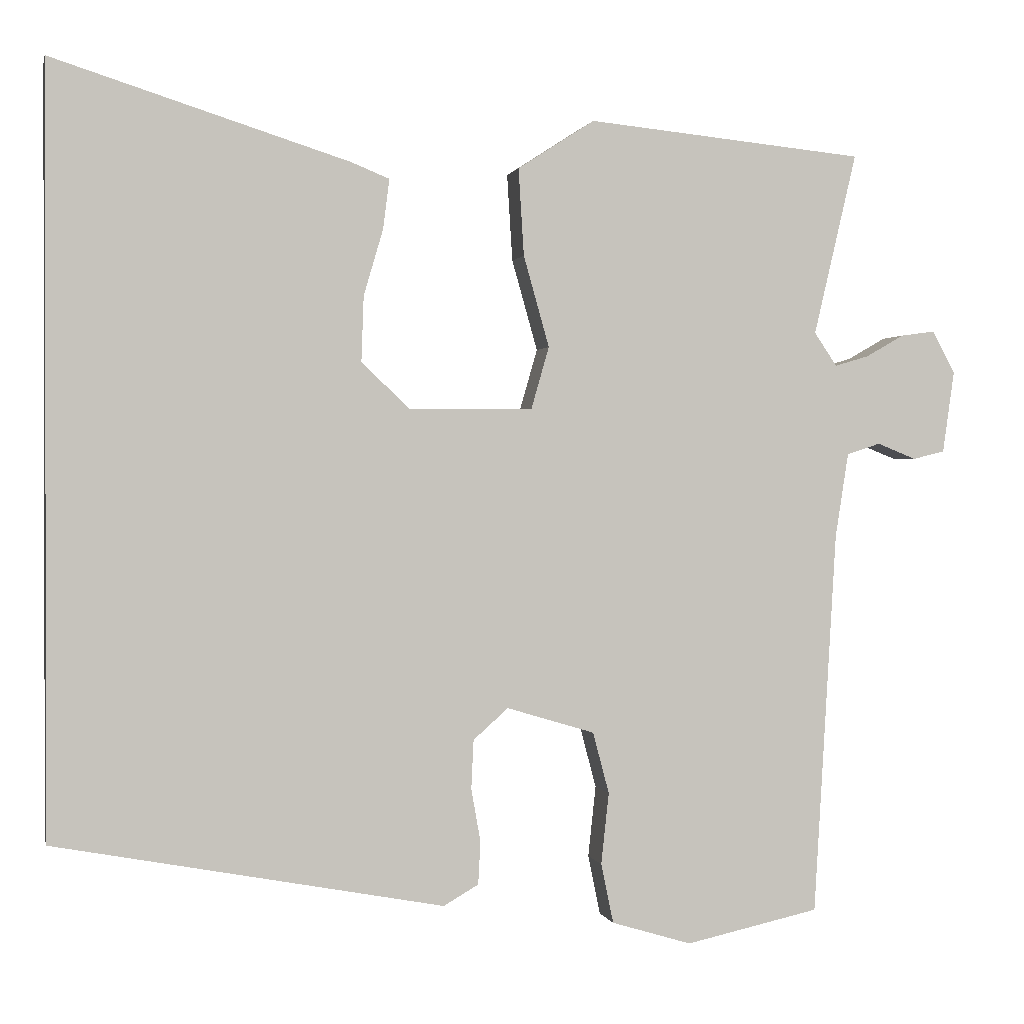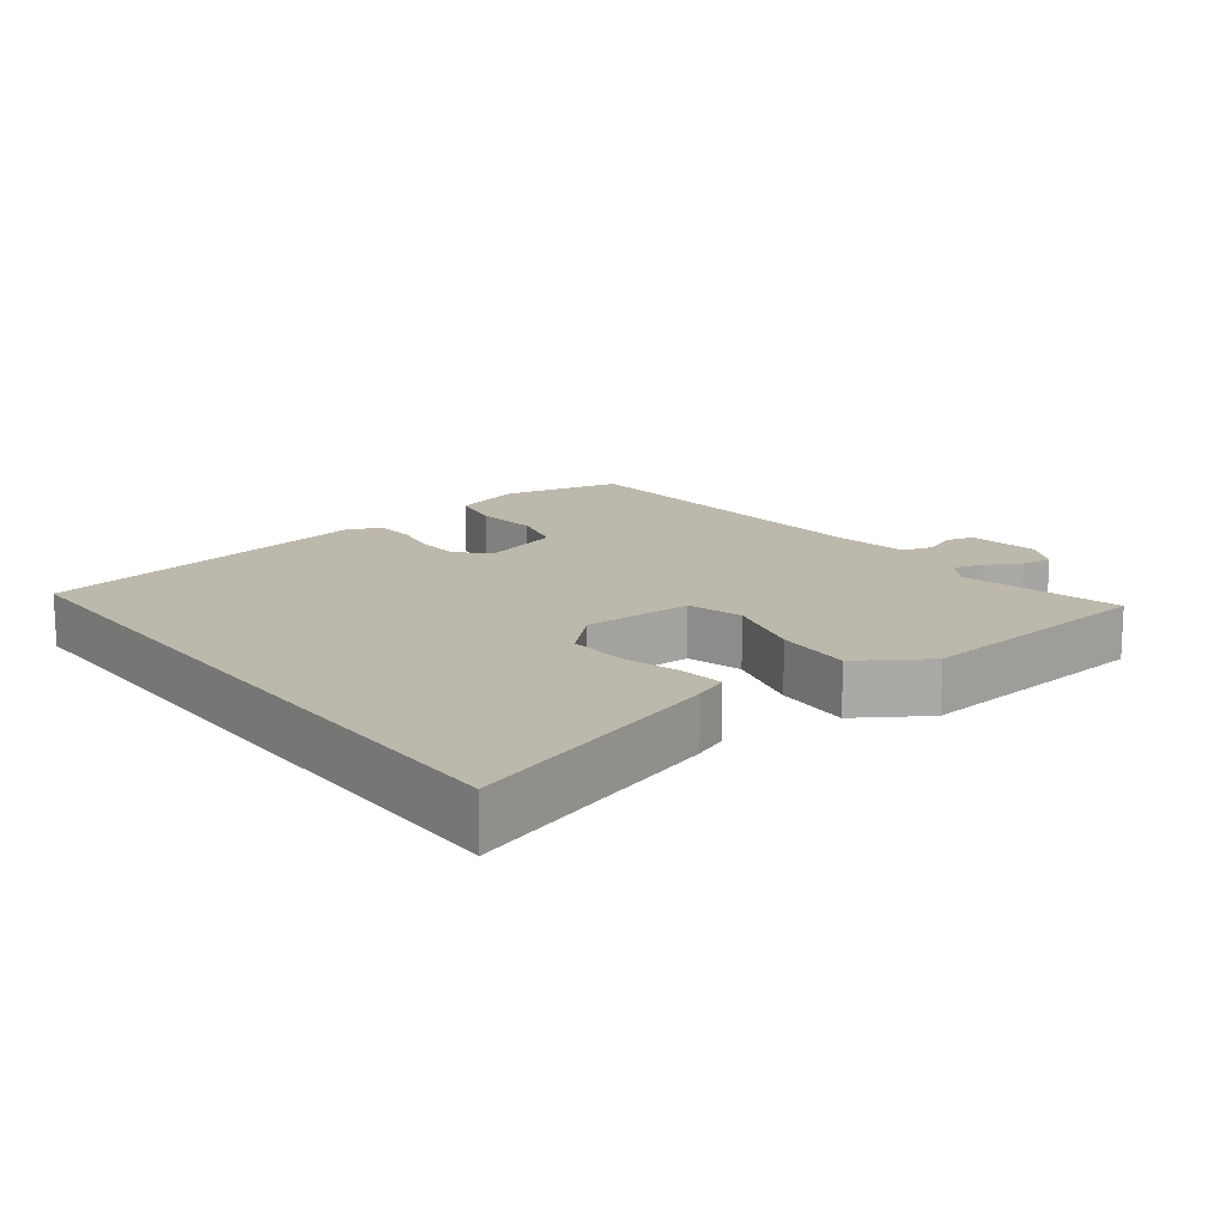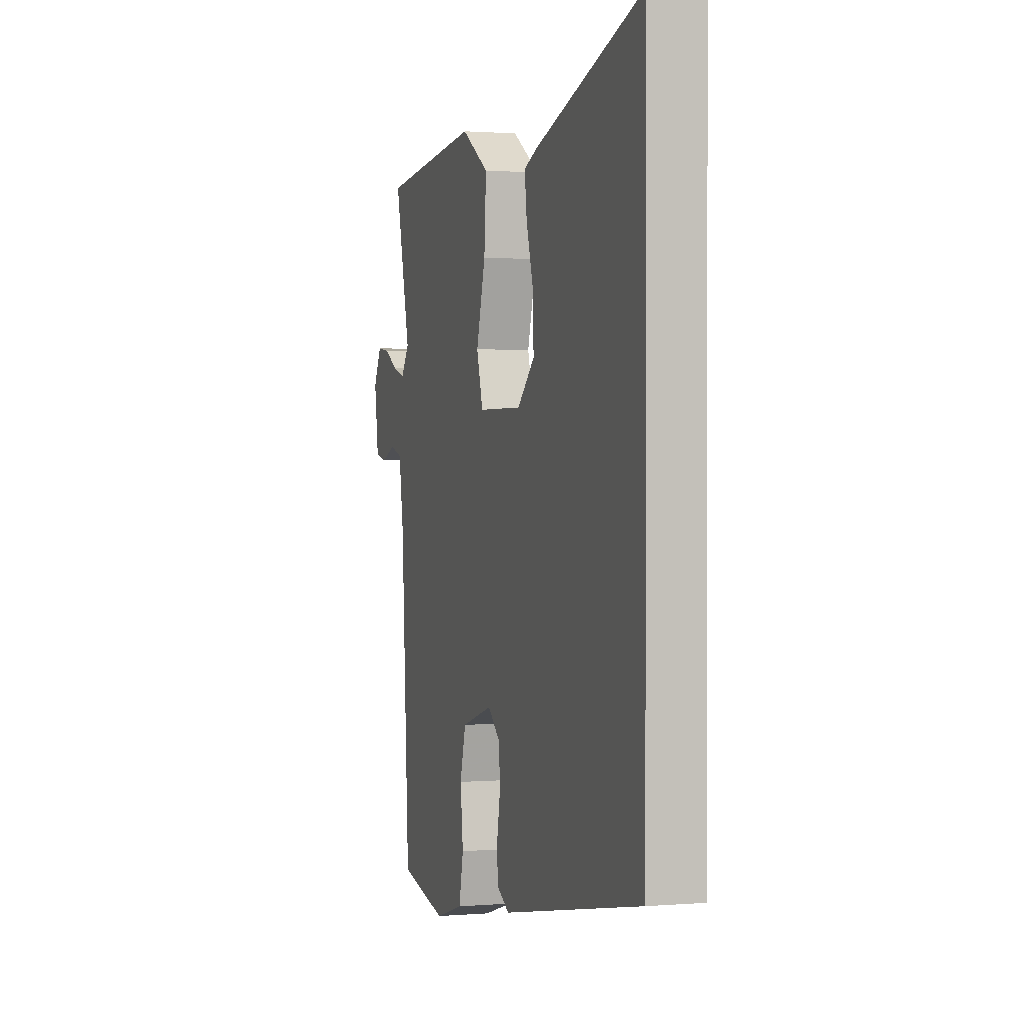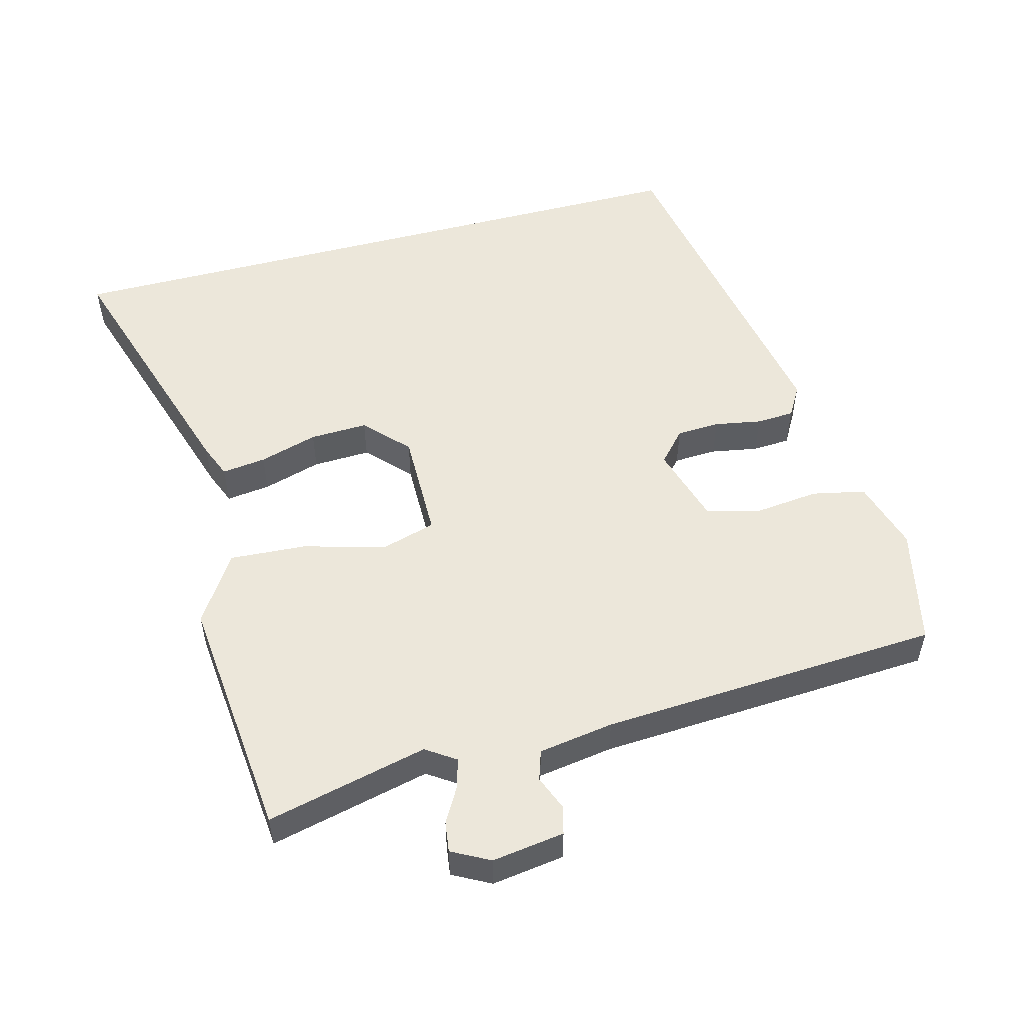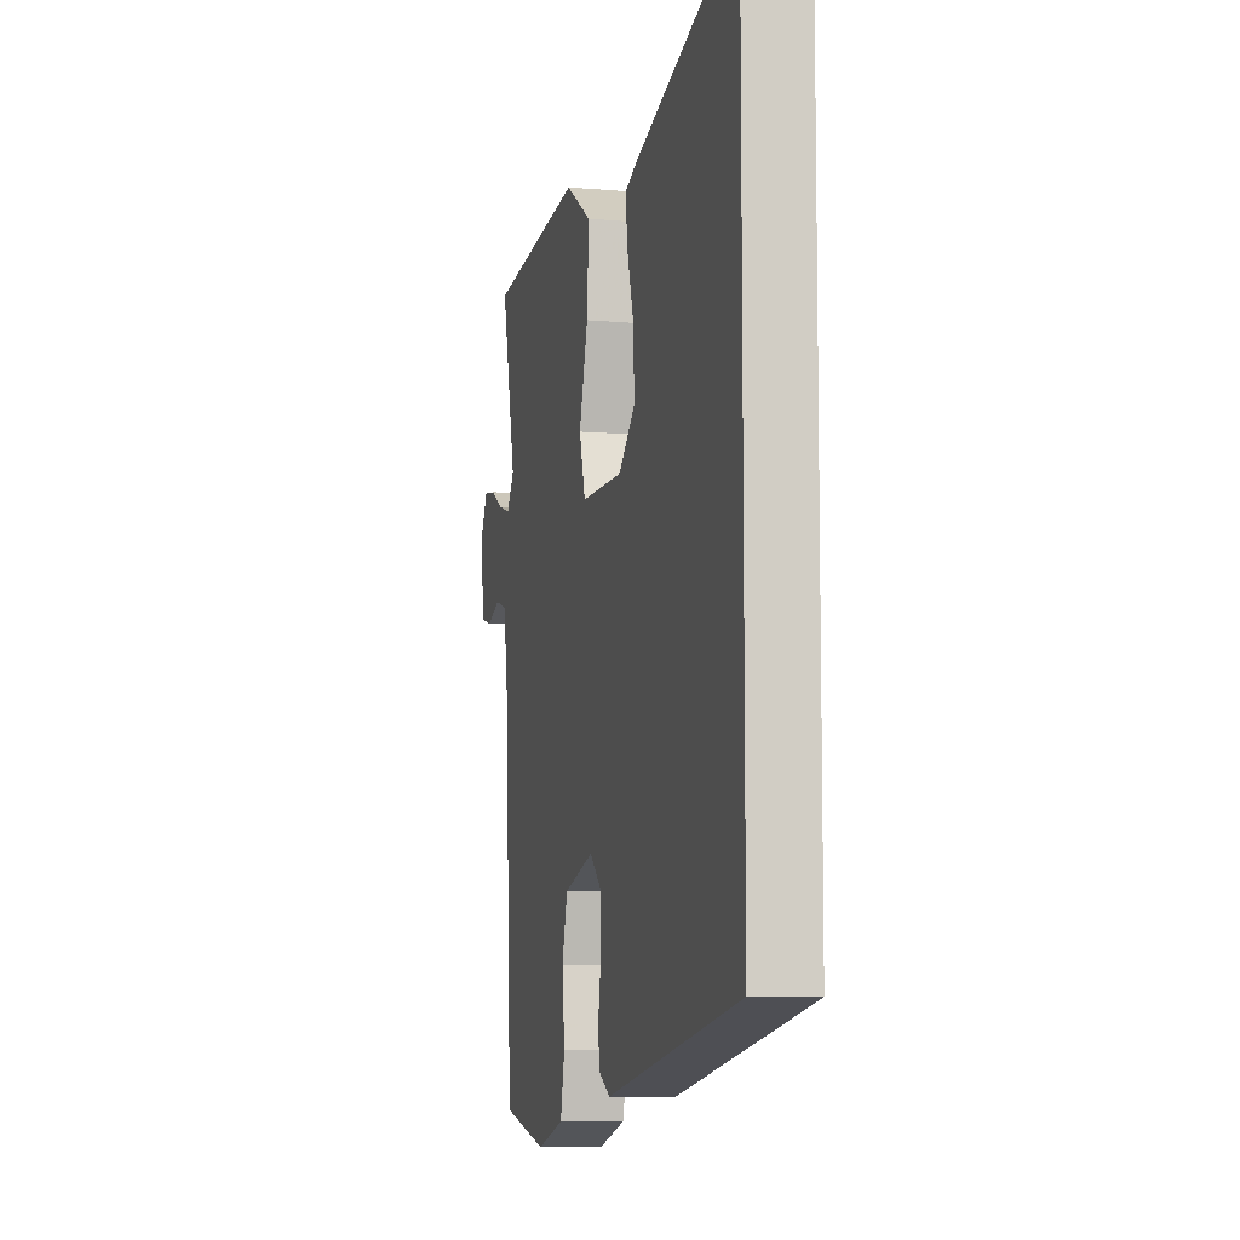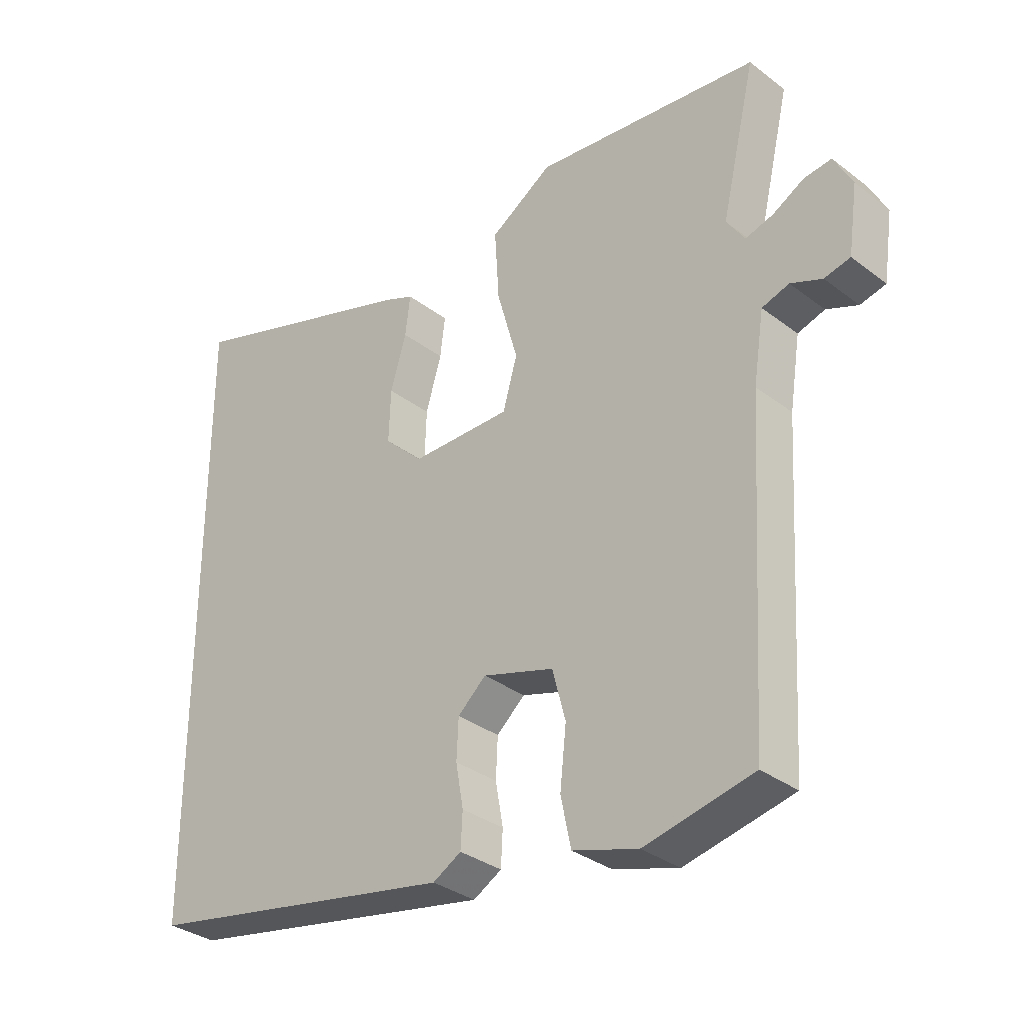
<metadata>
{"format":"obj","ext":"obj","renderer":"f3d","projection":"perspective","resolution":1024,"background":"white","views":[{"elev":0.6,"azim":-12.2,"up":"+Z"},{"elev":14.8,"azim":-37.3,"up":"+Y"},{"elev":0.9,"azim":-107.1,"up":"+Z"},{"elev":53.0,"azim":75.2,"up":"+Y"},{"elev":-8.2,"azim":-103.8,"up":"+Z"},{"elev":-32.9,"azim":43.6,"up":"+Z"}]}
</metadata>
<code>
v -0.5 0.07 0.602
v -0.119 0.07 0.481
v -0.07 0.07 0.461
v -0.078 0.07 0.397
v -0.103 0.07 0.312
v -0.106 0.07 0.228
v -0.044 0.07 0.169
v 0.115 0.07 0.17
v 0.138 0.07 0.25
v 0.105 0.07 0.367
v 0.098 0.07 0.479
v 0.197 0.07 0.543
v 0.554 0.07 0.507
v 0.499 0.07 0.273
v 0.528 0.07 0.23
v 0.572 0.07 0.243
v 0.621 0.07 0.271
v 0.665 0.07 0.277
v 0.694 0.07 0.222
v 0.679 0.07 0.117
v 0.638 0.07 0.107
v 0.588 0.07 0.127
v 0.545 0.07 0.113
v 0.528 0.07 0.004
v 0.499 0.07 -0.49
v 0.327 0.07 -0.528
v 0.224 0.07 -0.497
v 0.208 0.07 -0.42
v 0.218 0.07 -0.328
v 0.197 0.07 -0.249
v 0.084 0.07 -0.215
v 0.039 0.07 -0.255
v 0.036 0.07 -0.318
v 0.048 0.07 -0.386
v 0.045 0.07 -0.441
v 0 0.07 -0.467
v -0.5 0.07 -0.374
v -0.5 0 0.602
v -0.119 0 0.481
v -0.07 0 0.461
v -0.078 0 0.397
v -0.103 0 0.312
v -0.106 0 0.228
v -0.044 0 0.169
v 0.115 0 0.17
v 0.138 0 0.25
v 0.105 0 0.367
v 0.098 0 0.479
v 0.197 0 0.543
v 0.554 0 0.507
v 0.499 0 0.273
v 0.528 0 0.23
v 0.572 0 0.243
v 0.621 0 0.271
v 0.665 0 0.277
v 0.694 0 0.222
v 0.679 0 0.117
v 0.638 0 0.107
v 0.588 0 0.127
v 0.545 0 0.113
v 0.528 0 0.004
v 0.499 0 -0.49
v 0.327 0 -0.528
v 0.224 0 -0.497
v 0.208 0 -0.42
v 0.218 0 -0.328
v 0.197 0 -0.249
v 0.084 0 -0.215
v 0.039 0 -0.255
v 0.036 0 -0.318
v 0.048 0 -0.386
v 0.045 0 -0.441
v 0 0 -0.467
v -0.5 0 -0.374
f 36 37 1
f 35 36 1
f 34 35 1
f 33 34 1
f 32 33 1
f 31 32 1
f 30 31 1
f 27 28 29
f 26 27 29
f 25 26 29
f 24 25 29
f 23 24 29 30
f 20 21 22
f 19 20 22
f 18 19 22
f 17 18 22
f 16 17 22
f 15 16 22 23
f 14 15 23 30
f 12 13 14
f 11 12 14
f 10 11 14
f 9 10 14
f 8 9 14 30
f 3 4 5
f 2 3 5
f 1 2 5
f 1 5 6
f 30 1 6 7
f 7 8 30
f 38 74 73
f 38 73 72
f 38 72 71
f 38 71 70
f 38 70 69
f 38 69 68
f 38 68 67
f 66 65 64
f 66 64 63
f 66 63 62
f 66 62 61
f 67 66 61 60
f 59 58 57
f 59 57 56
f 59 56 55
f 59 55 54
f 59 54 53
f 60 59 53 52
f 67 60 52 51
f 51 50 49
f 51 49 48
f 51 48 47
f 51 47 46
f 67 51 46 45
f 42 41 40
f 42 40 39
f 42 39 38
f 43 42 38
f 44 43 38 67
f 67 45 44
f 1 38 39 2
f 2 39 40 3
f 3 40 41 4
f 4 41 42 5
f 5 42 43 6
f 6 43 44 7
f 7 44 45 8
f 8 45 46 9
f 9 46 47 10
f 10 47 48 11
f 11 48 49 12
f 12 49 50 13
f 13 50 51 14
f 14 51 52 15
f 15 52 53 16
f 16 53 54 17
f 17 54 55 18
f 18 55 56 19
f 19 56 57 20
f 20 57 58 21
f 21 58 59 22
f 22 59 60 23
f 23 60 61 24
f 24 61 62 25
f 25 62 63 26
f 26 63 64 27
f 27 64 65 28
f 28 65 66 29
f 29 66 67 30
f 30 67 68 31
f 31 68 69 32
f 32 69 70 33
f 33 70 71 34
f 34 71 72 35
f 35 72 73 36
f 36 73 74 37
f 37 74 38 1

</code>
